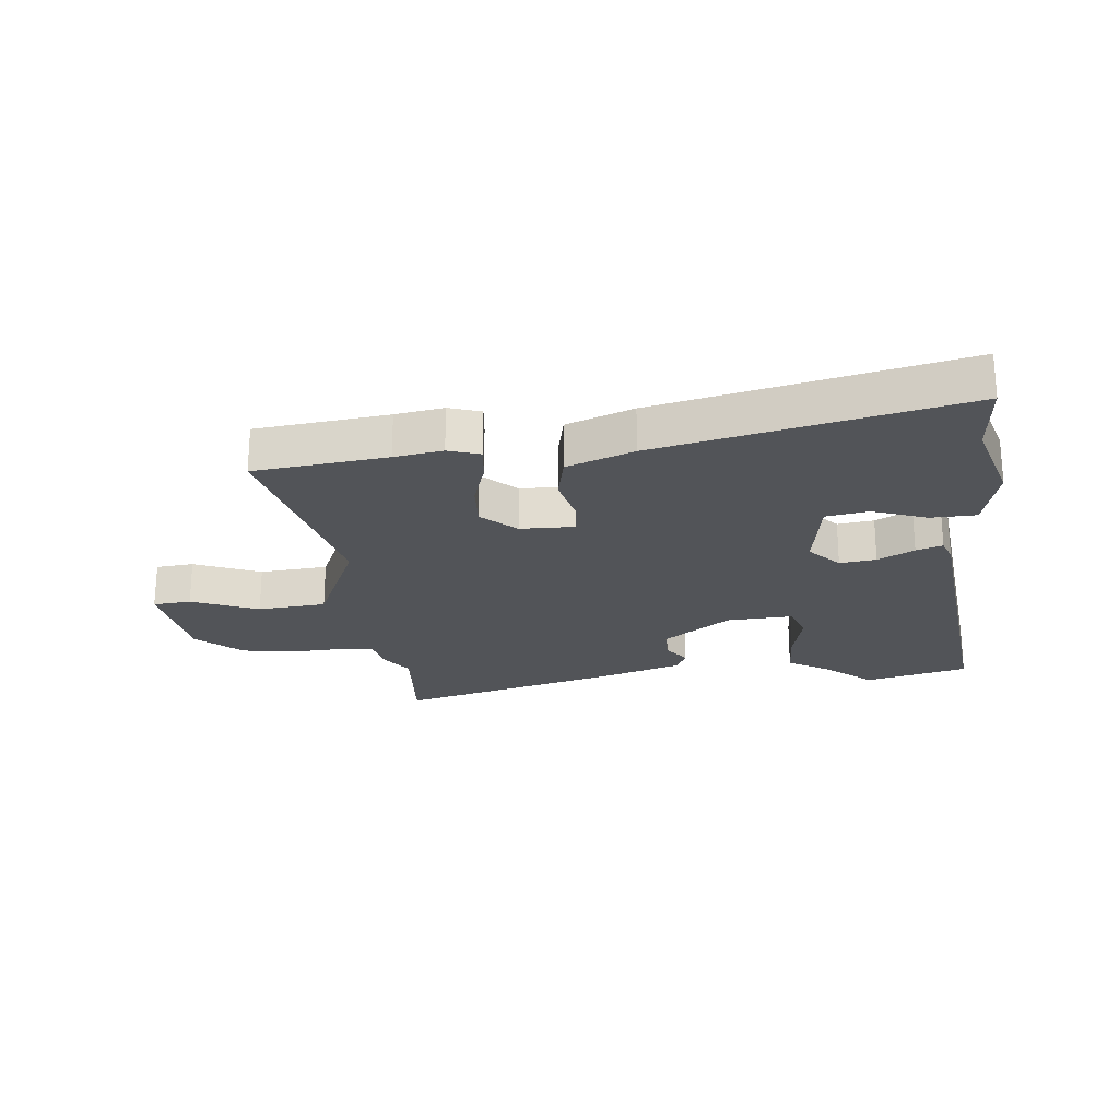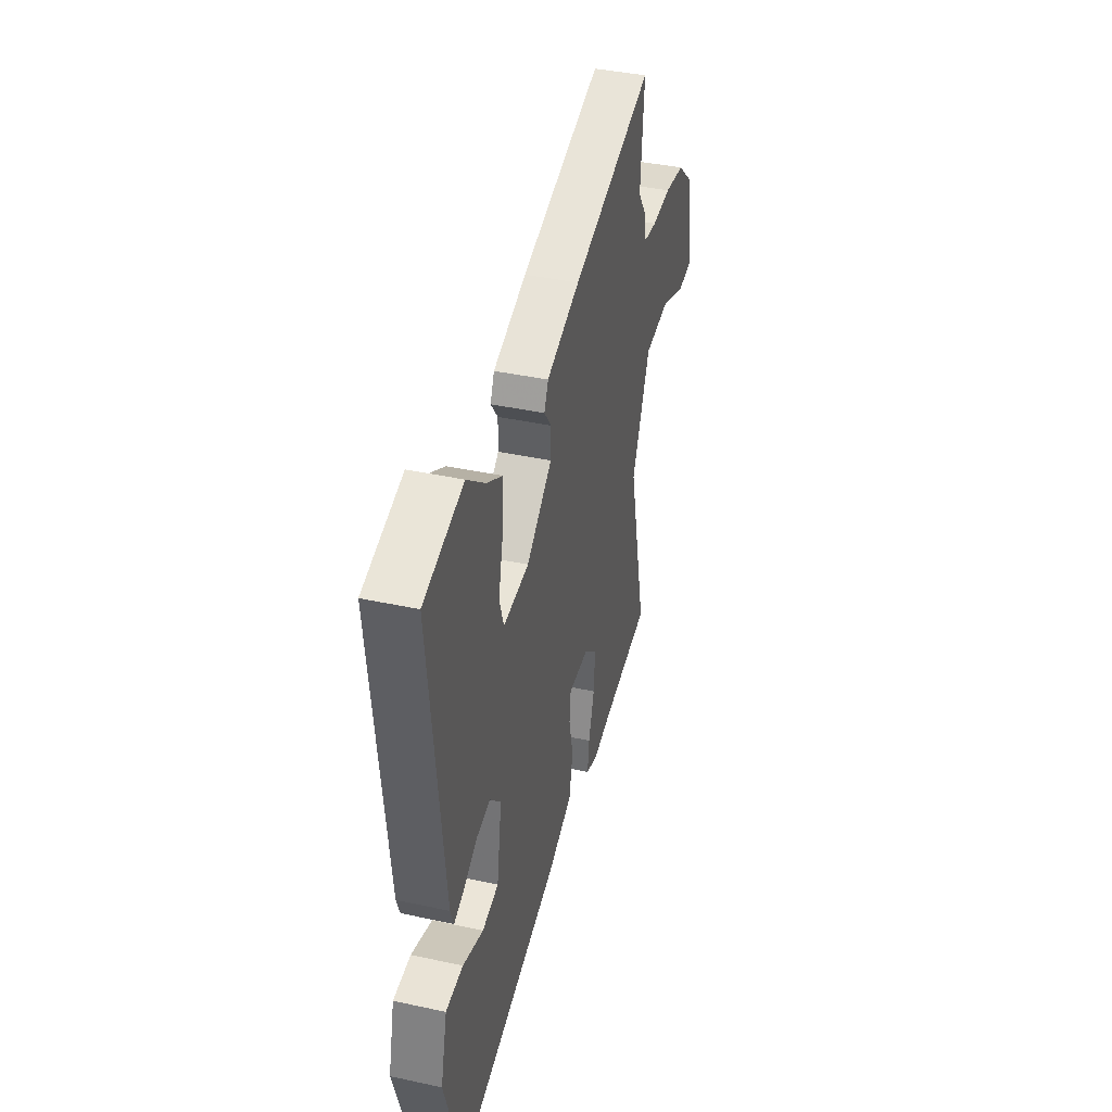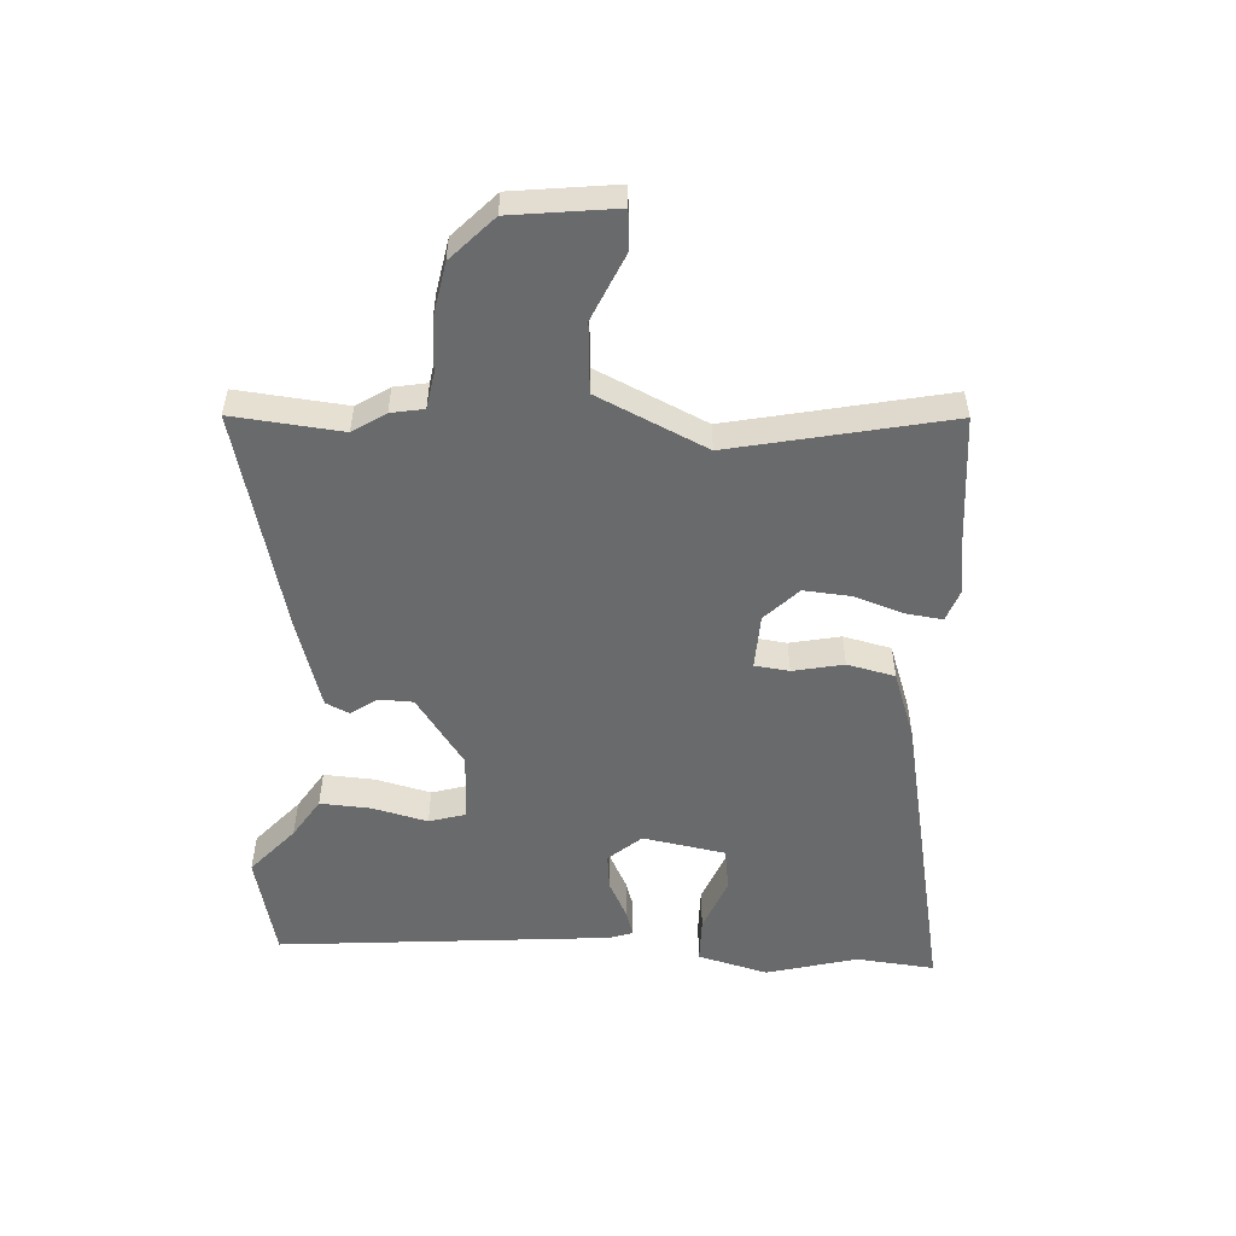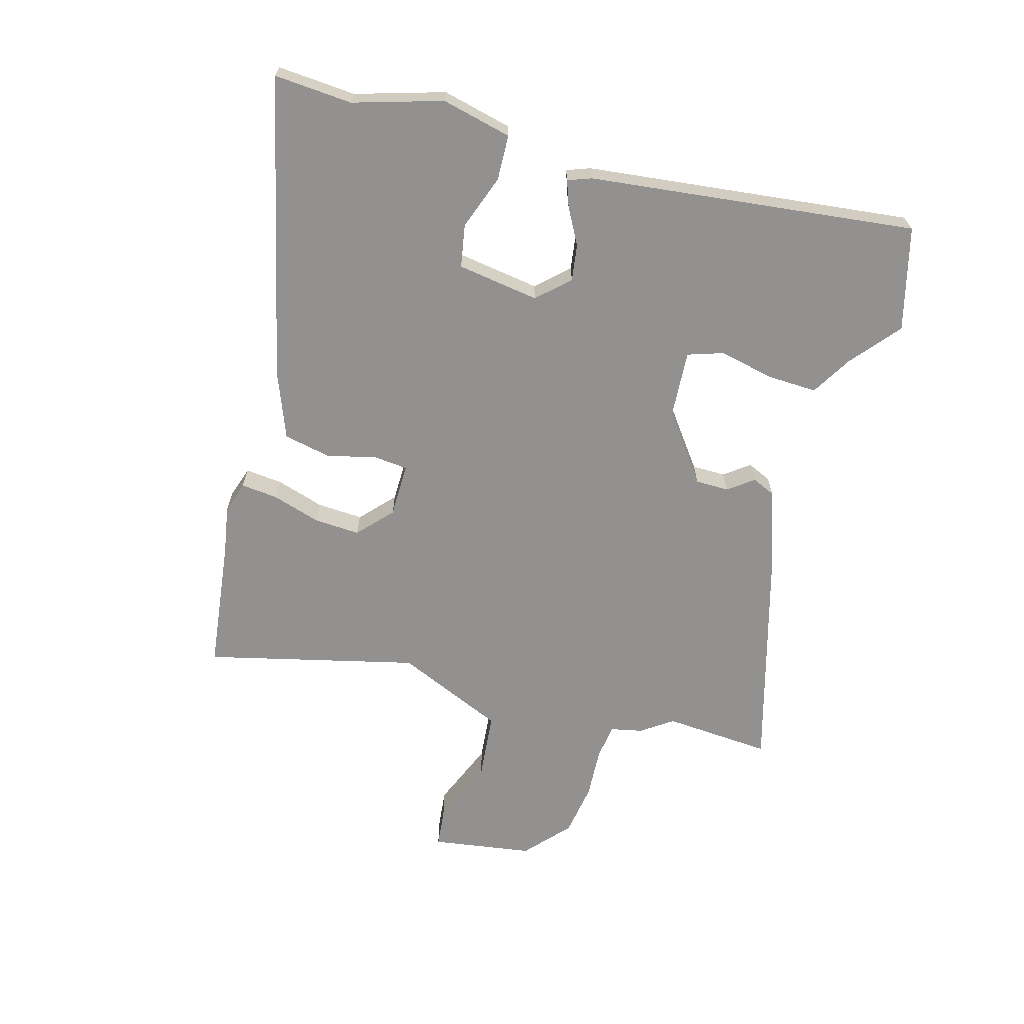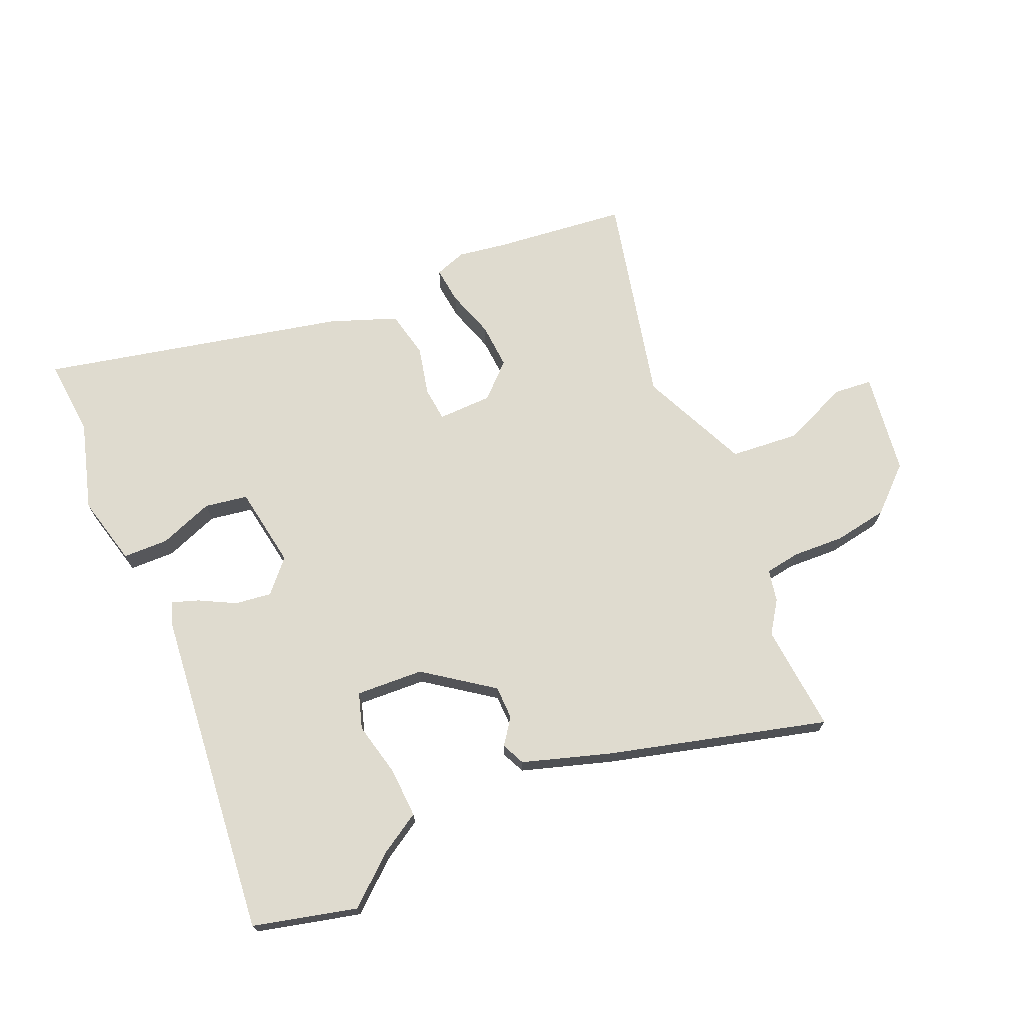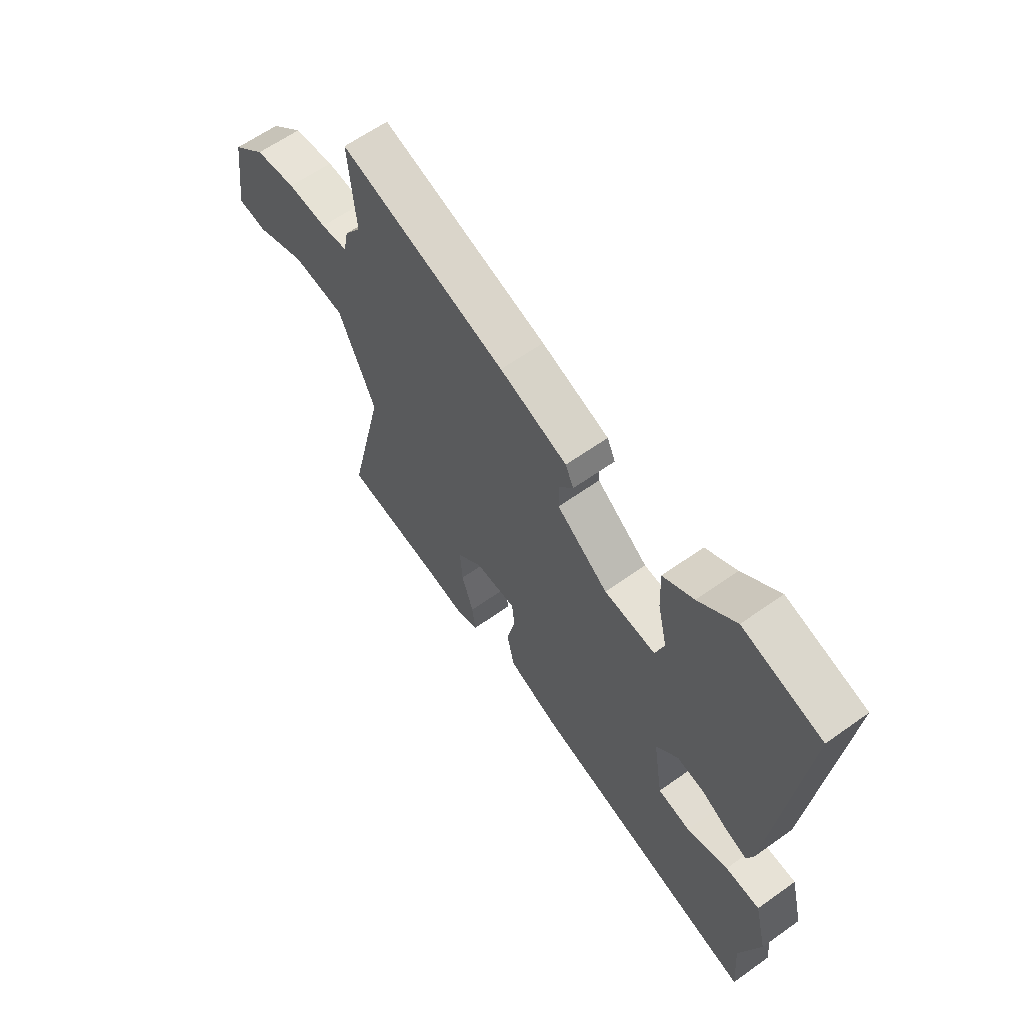
<metadata>
{"format":"obj","ext":"obj","renderer":"f3d","projection":"perspective","resolution":1024,"background":"white","views":[{"elev":-23.0,"azim":-173.8,"up":"+Y"},{"elev":40.8,"azim":-75.2,"up":"+Z"},{"elev":-52.9,"azim":85.7,"up":"+Y"},{"elev":-66.1,"azim":-105.0,"up":"+Y"},{"elev":70.5,"azim":-23.4,"up":"+Y"},{"elev":62.4,"azim":-125.8,"up":"+Z"}]}
</metadata>
<code>
v 0.58 0.07 -0.491
v 0.358 0.07 -0.516
v 0.277 0.07 -0.529
v 0.224 0.07 -0.511
v 0.231 0.07 -0.449
v 0.257 0.07 -0.368
v 0.262 0.07 -0.291
v 0.206 0.07 -0.238
v 0.115 0.07 -0.236
v 0.109 0.07 -0.293
v 0.128 0.07 -0.376
v 0.111 0.07 -0.455
v -0.001 0.07 -0.497
v -0.509 0.07 -0.61
v -0.498 0.07 -0.479
v -0.541 0.07 -0.33
v -0.512 0.07 -0.213
v -0.436 0.07 -0.211
v -0.345 0.07 -0.245
v -0.273 0.07 -0.233
v -0.251 0.07 -0.096
v -0.299 0.07 -0.043
v -0.36 0.07 -0.051
v -0.421 0.07 -0.083
v -0.465 0.07 -0.098
v -0.479 0.07 -0.058
v -0.536 0.07 0.491
v -0.363 0.07 0.534
v -0.282 0.07 0.465
v -0.215 0.07 0.424
v -0.219 0.07 0.34
v -0.24 0.07 0.249
v -0.221 0.07 0.189
v -0.108 0.07 0.195
v 0.005 0.07 0.277
v 0.006 0.07 0.333
v -0.025 0.07 0.376
v -0.007 0.07 0.415
v 0.141 0.07 0.462
v 0.505 0.07 0.559
v 0.49 0.07 0.379
v 0.526 0.07 0.326
v 0.537 0.07 0.272
v 0.596 0.07 0.263
v 0.682 0.07 0.267
v 0.772 0.07 0.252
v 0.845 0.07 0.185
v 0.869 0.07 0.014
v 0.805 0.07 0.008
v 0.694 0.07 0.055
v 0.579 0.07 0.045
v 0.498 0.07 -0.136
v 0.58 0 -0.491
v 0.358 0 -0.516
v 0.277 0 -0.529
v 0.224 0 -0.511
v 0.231 0 -0.449
v 0.257 0 -0.368
v 0.262 0 -0.291
v 0.206 0 -0.238
v 0.115 0 -0.236
v 0.109 0 -0.293
v 0.128 0 -0.376
v 0.111 0 -0.455
v -0.001 0 -0.497
v -0.509 0 -0.61
v -0.498 0 -0.479
v -0.541 0 -0.33
v -0.512 0 -0.213
v -0.436 0 -0.211
v -0.345 0 -0.245
v -0.273 0 -0.233
v -0.251 0 -0.096
v -0.299 0 -0.043
v -0.36 0 -0.051
v -0.421 0 -0.083
v -0.465 0 -0.098
v -0.479 0 -0.058
v -0.536 0 0.491
v -0.363 0 0.534
v -0.282 0 0.465
v -0.215 0 0.424
v -0.219 0 0.34
v -0.24 0 0.249
v -0.221 0 0.189
v -0.108 0 0.195
v 0.005 0 0.277
v 0.006 0 0.333
v -0.025 0 0.376
v -0.007 0 0.415
v 0.141 0 0.462
v 0.505 0 0.559
v 0.49 0 0.379
v 0.526 0 0.326
v 0.537 0 0.272
v 0.596 0 0.263
v 0.682 0 0.267
v 0.772 0 0.252
v 0.845 0 0.185
v 0.869 0 0.014
v 0.805 0 0.008
v 0.694 0 0.055
v 0.579 0 0.045
v 0.498 0 -0.136
f 47 48 49 50
f 47 50 51
f 44 45 46 47
f 43 44 47 51
f 41 42 43 51
f 38 39 40 41
f 36 37 38 41
f 35 36 41 51
f 34 35 51 52
f 29 30 31 32
f 27 28 29 32
f 27 32 33
f 26 27 33
f 23 24 25 26
f 22 23 26 33
f 21 22 33 34
f 16 17 18 19
f 15 16 19 20
f 14 15 20
f 13 14 20
f 10 11 12 13
f 9 10 13 20
f 3 4 5 6
f 2 3 6 7
f 1 2 7
f 52 1 7 8
f 9 20 21 34
f 8 9 34 52
f 102 101 100 99
f 103 102 99
f 99 98 97 96
f 103 99 96 95
f 103 95 94 93
f 93 92 91 90
f 93 90 89 88
f 103 93 88 87
f 104 103 87 86
f 84 83 82 81
f 84 81 80 79
f 85 84 79
f 85 79 78
f 78 77 76 75
f 85 78 75 74
f 86 85 74 73
f 71 70 69 68
f 72 71 68 67
f 72 67 66
f 72 66 65
f 65 64 63 62
f 72 65 62 61
f 58 57 56 55
f 59 58 55 54
f 59 54 53
f 60 59 53 104
f 86 73 72 61
f 104 86 61 60
f 1 53 54 2
f 2 54 55 3
f 3 55 56 4
f 4 56 57 5
f 5 57 58 6
f 6 58 59 7
f 7 59 60 8
f 8 60 61 9
f 9 61 62 10
f 10 62 63 11
f 11 63 64 12
f 12 64 65 13
f 13 65 66 14
f 14 66 67 15
f 15 67 68 16
f 16 68 69 17
f 17 69 70 18
f 18 70 71 19
f 19 71 72 20
f 20 72 73 21
f 21 73 74 22
f 22 74 75 23
f 23 75 76 24
f 24 76 77 25
f 25 77 78 26
f 26 78 79 27
f 27 79 80 28
f 28 80 81 29
f 29 81 82 30
f 30 82 83 31
f 31 83 84 32
f 32 84 85 33
f 33 85 86 34
f 34 86 87 35
f 35 87 88 36
f 36 88 89 37
f 37 89 90 38
f 38 90 91 39
f 39 91 92 40
f 40 92 93 41
f 41 93 94 42
f 42 94 95 43
f 43 95 96 44
f 44 96 97 45
f 45 97 98 46
f 46 98 99 47
f 47 99 100 48
f 48 100 101 49
f 49 101 102 50
f 50 102 103 51
f 51 103 104 52
f 52 104 53 1

</code>
